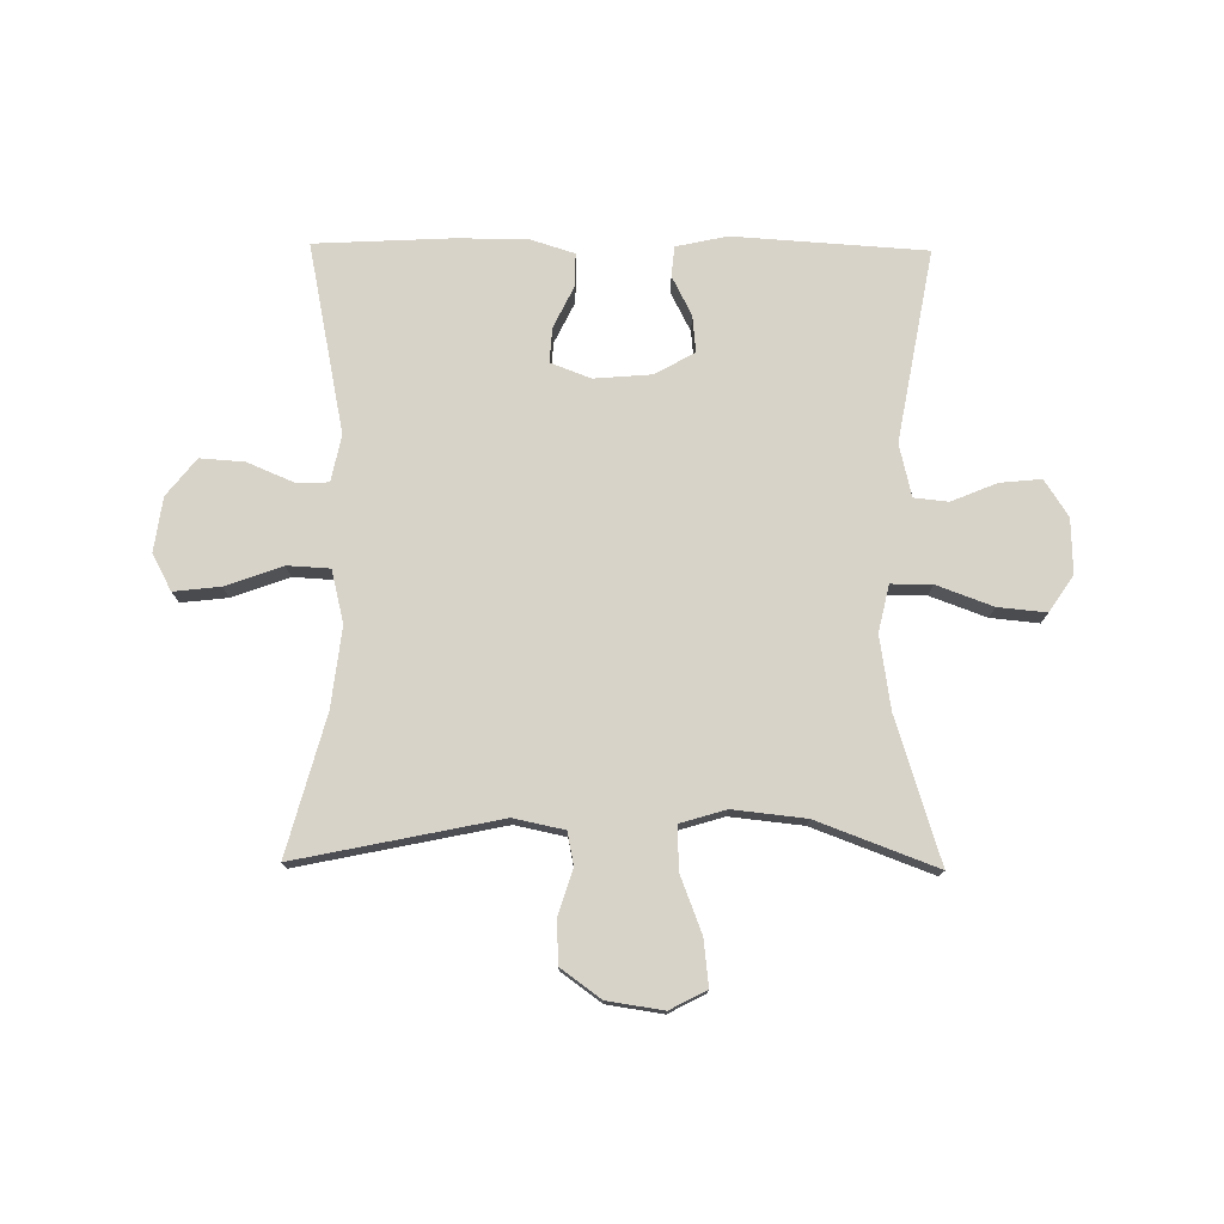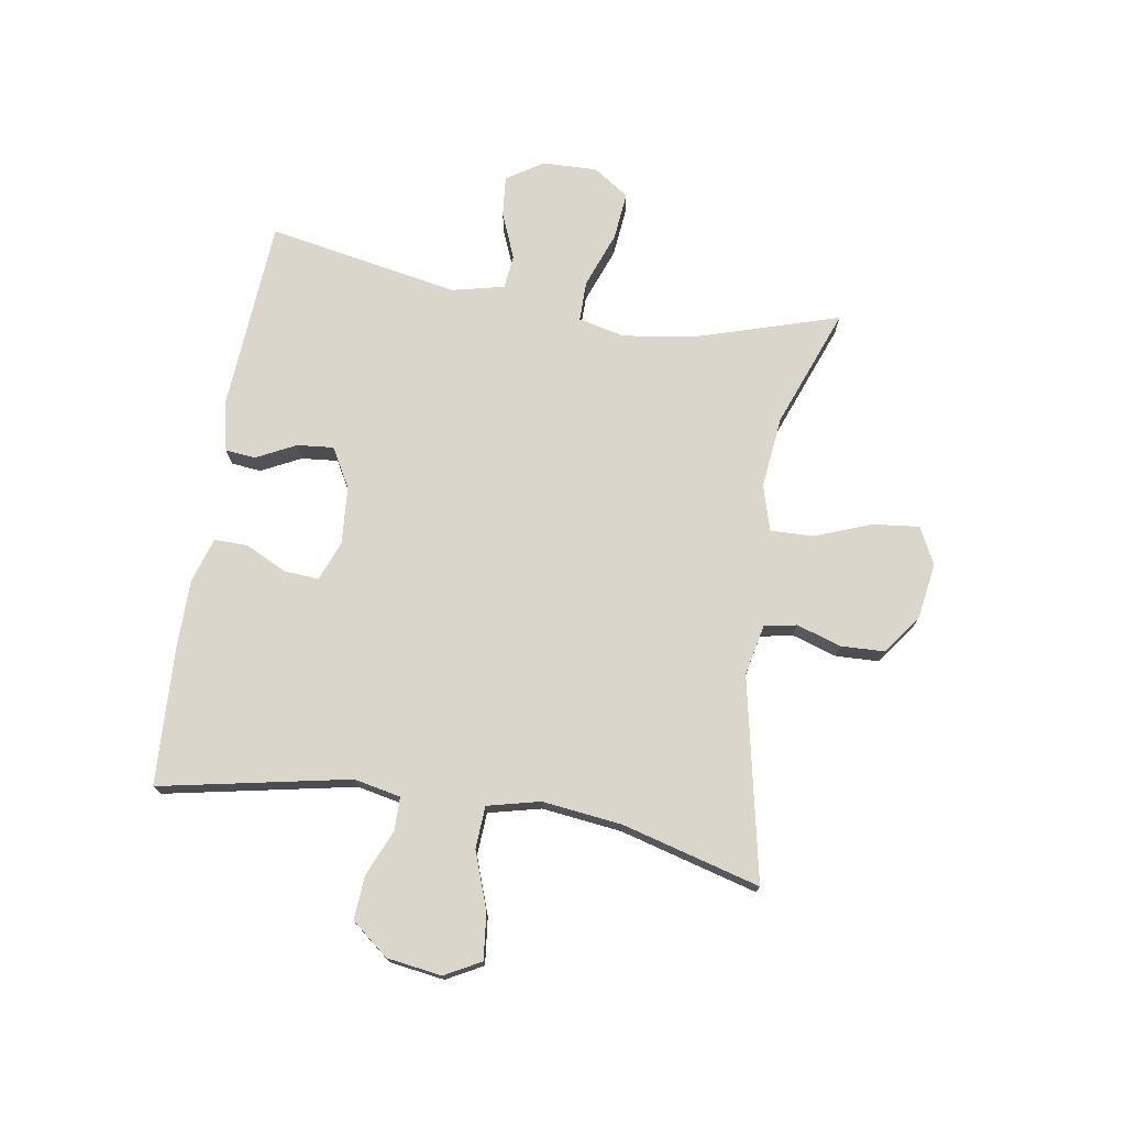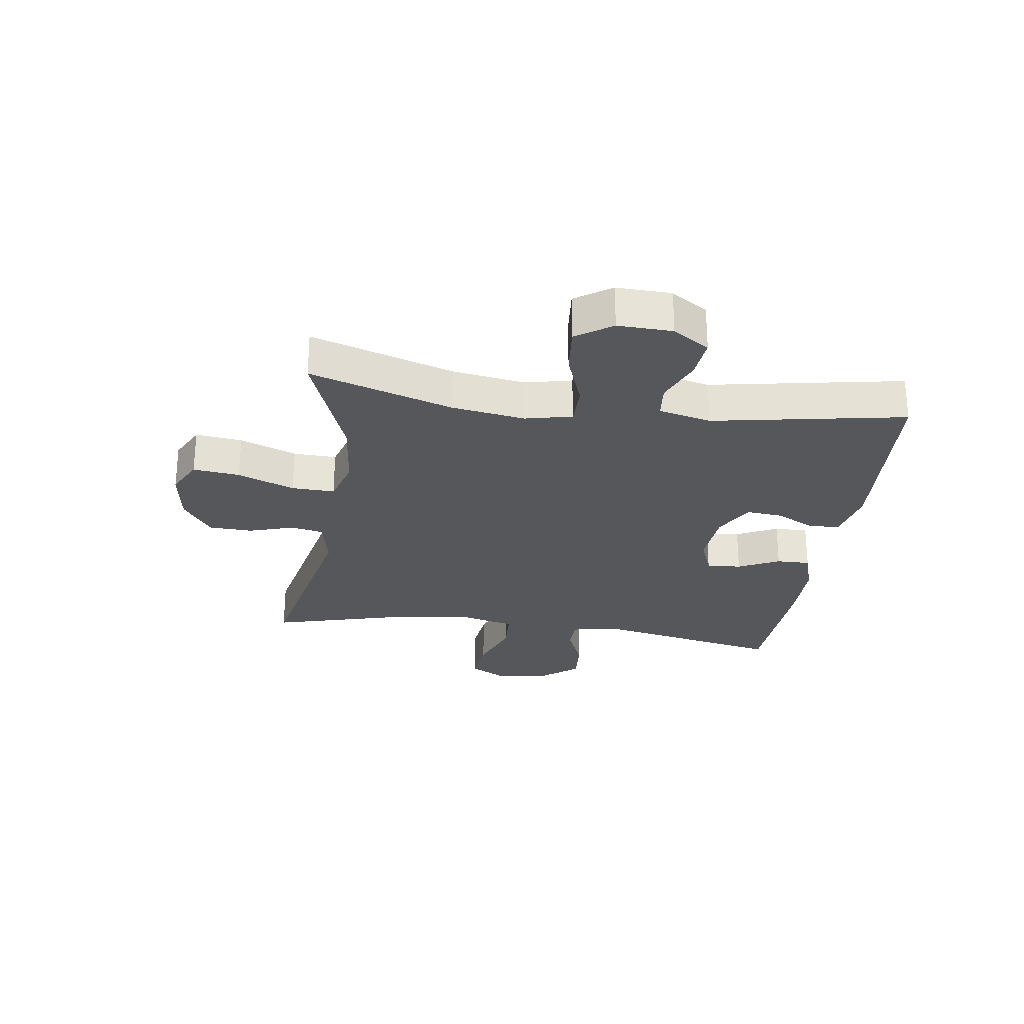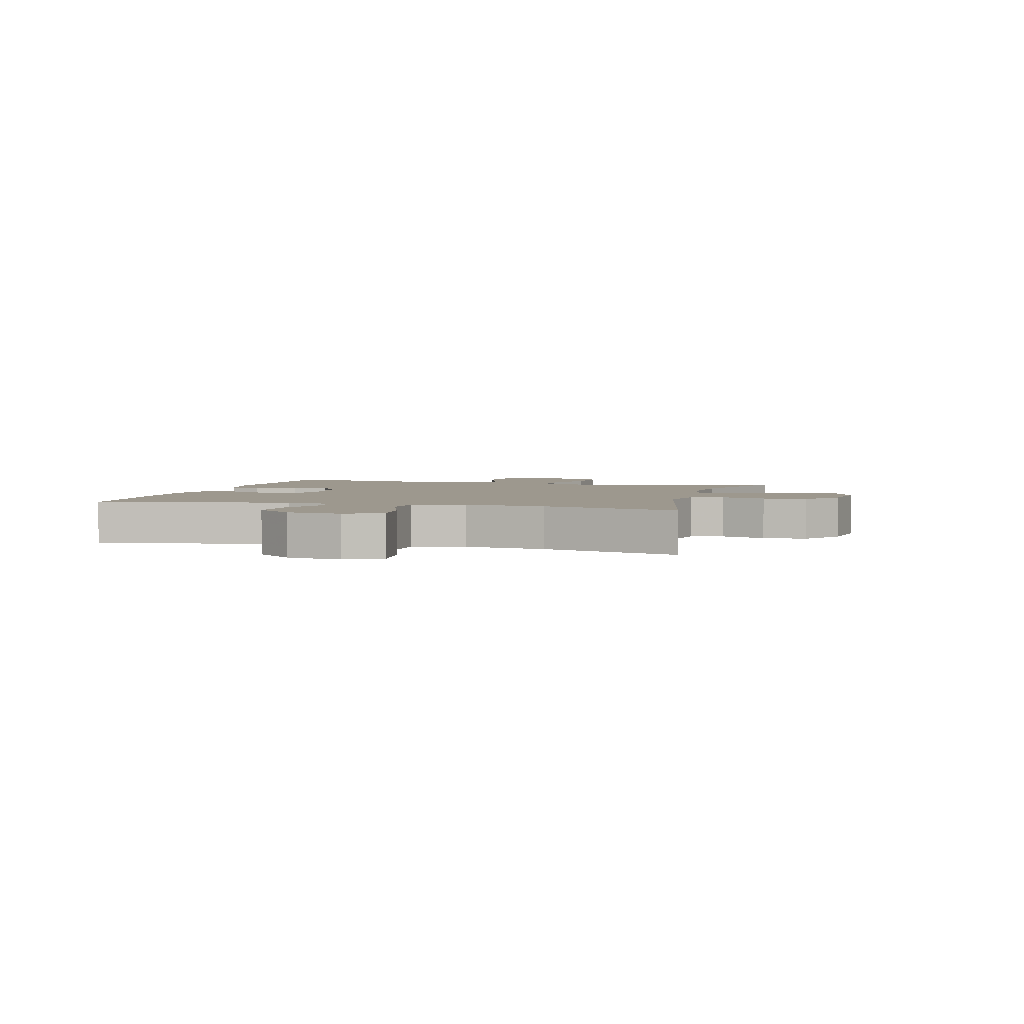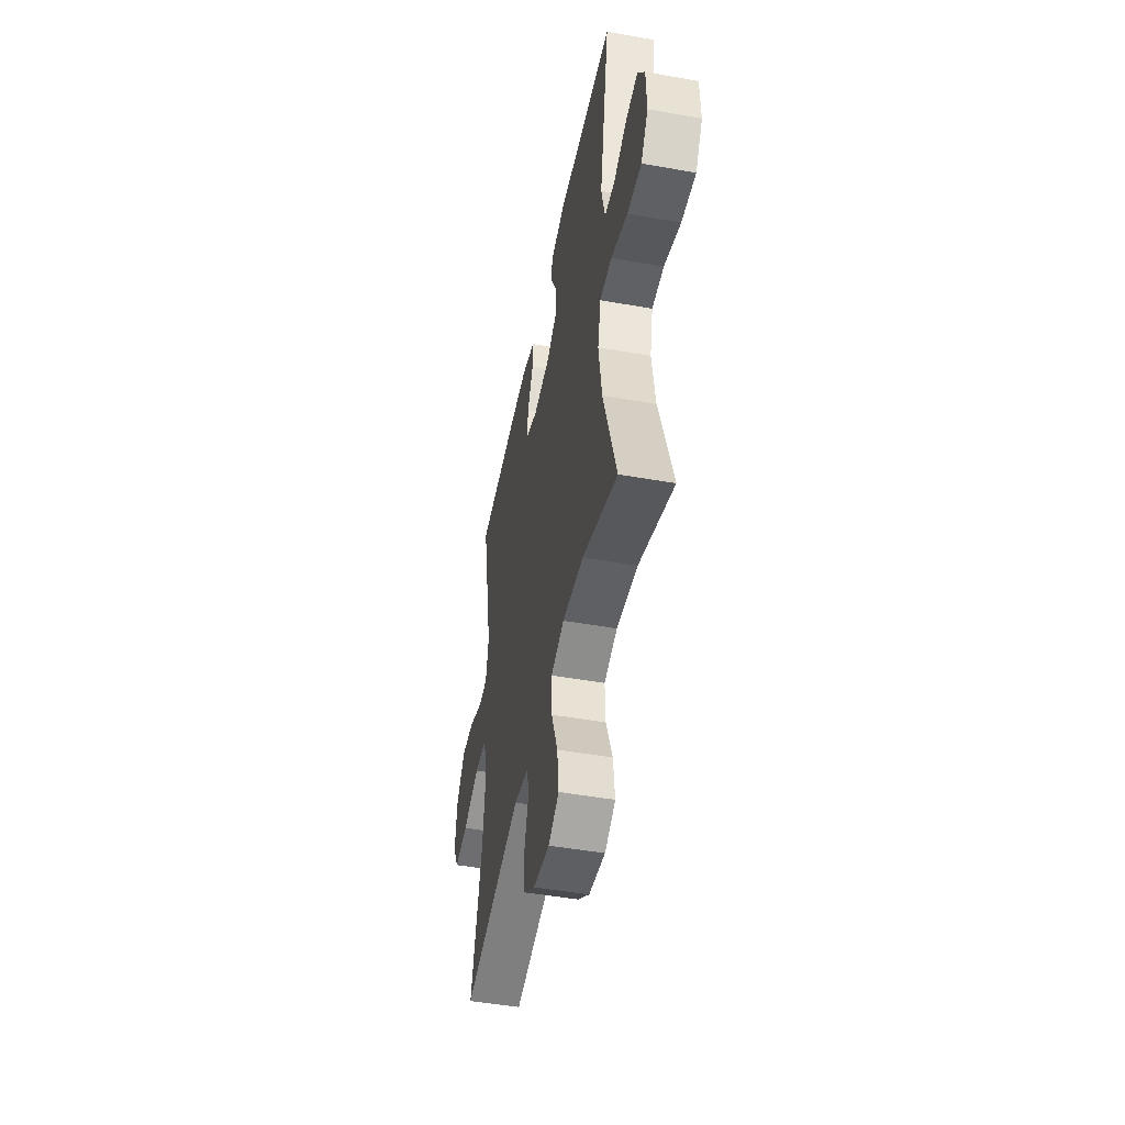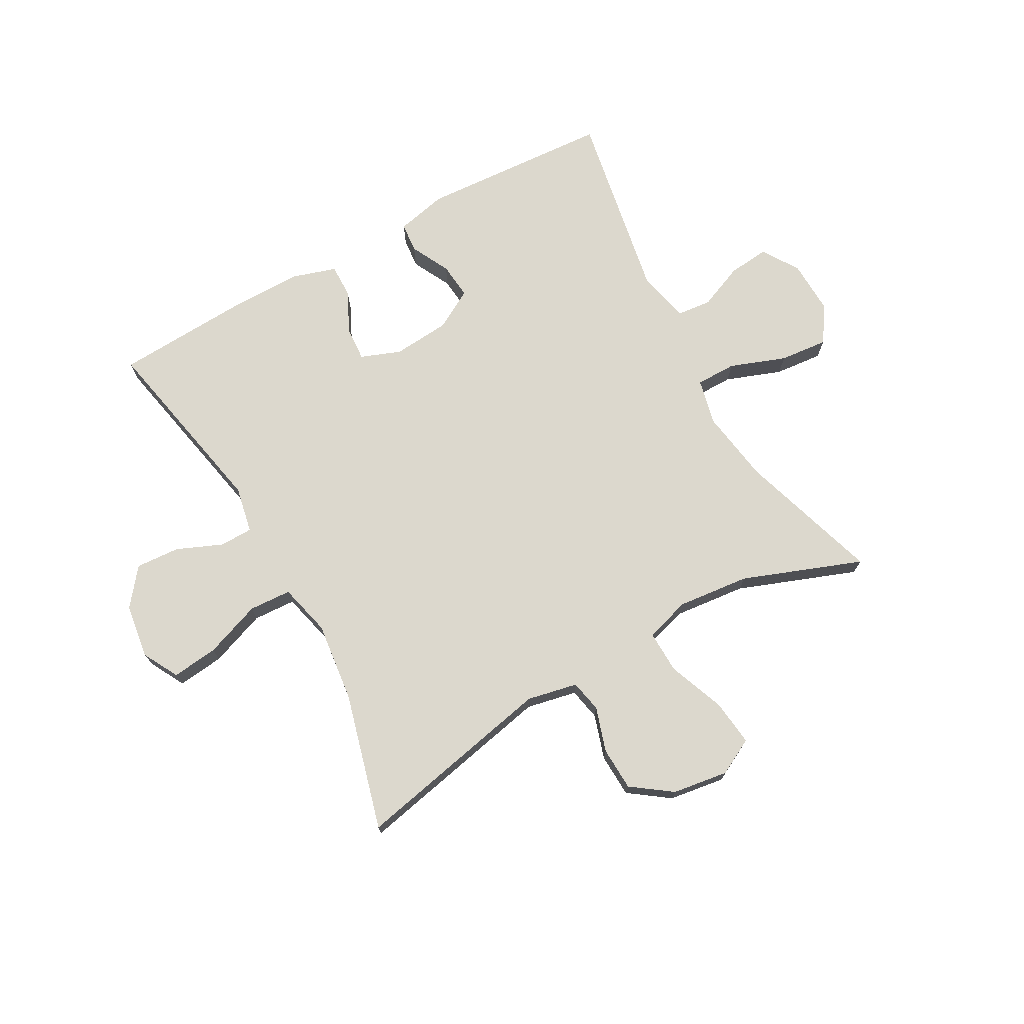
<metadata>
{"format":"obj","ext":"obj","renderer":"f3d","projection":"perspective","resolution":1024,"background":"white","views":[{"elev":76.0,"azim":-179.3,"up":"+Y"},{"elev":73.9,"azim":99.4,"up":"+Y"},{"elev":-27.0,"azim":-98.1,"up":"+Y"},{"elev":3.2,"azim":105.1,"up":"+Y"},{"elev":-47.9,"azim":-101.3,"up":"+Z"},{"elev":72.6,"azim":150.9,"up":"+Y"}]}
</metadata>
<code>
v -0.5 0.07 0.5
v -0.174 0.07 0.521
v -0.087 0.07 0.502
v -0.082 0.07 0.451
v -0.116 0.07 0.384
v -0.122 0.07 0.322
v -0.055 0.07 0.284
v 0.043 0.07 0.276
v 0.111 0.07 0.302
v 0.107 0.07 0.361
v 0.073 0.07 0.431
v 0.072 0.07 0.488
v 0.148 0.07 0.512
v 0.268 0.07 0.512
v 0.5 0.07 0.5
v 0.435 0.07 0.178
v 0.451 0.07 0.099
v 0.507 0.07 0.098
v 0.585 0.07 0.131
v 0.66 0.07 0.136
v 0.71 0.07 0.073
v 0.723 0.07 -0.02
v 0.69 0.07 -0.081
v 0.611 0.07 -0.072
v 0.515 0.07 -0.037
v 0.443 0.07 -0.041
v 0.421 0.07 -0.13
v 0.437 0.07 -0.266
v 0.5 0.07 -0.5
v 0.156 0.07 -0.428
v 0.07 0.07 -0.446
v 0.059 0.07 -0.501
v 0.083 0.07 -0.577
v 0.08 0.07 -0.651
v 0.012 0.07 -0.7
v -0.083 0.07 -0.714
v -0.145 0.07 -0.682
v -0.136 0.07 -0.603
v -0.099 0.07 -0.507
v -0.097 0.07 -0.434
v -0.174 0.07 -0.411
v -0.297 0.07 -0.424
v -0.5 0.07 -0.5
v -0.424 0.07 -0.258
v -0.405 0.07 -0.134
v -0.423 0.07 -0.055
v -0.492 0.07 -0.055
v -0.587 0.07 -0.09
v -0.669 0.07 -0.098
v -0.71 0.07 -0.037
v -0.707 0.07 0.056
v -0.667 0.07 0.118
v -0.597 0.07 0.111
v -0.52 0.07 0.079
v -0.462 0.07 0.085
v -0.441 0.07 0.174
v -0.5 0 0.5
v -0.174 0 0.521
v -0.087 0 0.502
v -0.082 0 0.451
v -0.116 0 0.384
v -0.122 0 0.322
v -0.055 0 0.284
v 0.043 0 0.276
v 0.111 0 0.302
v 0.107 0 0.361
v 0.073 0 0.431
v 0.072 0 0.488
v 0.148 0 0.512
v 0.268 0 0.512
v 0.5 0 0.5
v 0.435 0 0.178
v 0.451 0 0.099
v 0.507 0 0.098
v 0.585 0 0.131
v 0.66 0 0.136
v 0.71 0 0.073
v 0.723 0 -0.02
v 0.69 0 -0.081
v 0.611 0 -0.072
v 0.515 0 -0.037
v 0.443 0 -0.041
v 0.421 0 -0.13
v 0.437 0 -0.266
v 0.5 0 -0.5
v 0.156 0 -0.428
v 0.07 0 -0.446
v 0.059 0 -0.501
v 0.083 0 -0.577
v 0.08 0 -0.651
v 0.012 0 -0.7
v -0.083 0 -0.714
v -0.145 0 -0.682
v -0.136 0 -0.603
v -0.099 0 -0.507
v -0.097 0 -0.434
v -0.174 0 -0.411
v -0.297 0 -0.424
v -0.5 0 -0.5
v -0.424 0 -0.258
v -0.405 0 -0.134
v -0.423 0 -0.055
v -0.492 0 -0.055
v -0.587 0 -0.09
v -0.669 0 -0.098
v -0.71 0 -0.037
v -0.707 0 0.056
v -0.667 0 0.118
v -0.597 0 0.111
v -0.52 0 0.079
v -0.462 0 0.085
v -0.441 0 0.174
f 52 53 54
f 51 52 54
f 50 51 54
f 49 50 54
f 48 49 54
f 47 48 54
f 46 47 54 55
f 42 43 44
f 41 42 44 45
f 40 41 45 46
f 37 38 39
f 36 37 39
f 35 36 39
f 34 35 39
f 33 34 39
f 32 33 39
f 31 32 39 40
f 46 55 56
f 40 46 56
f 31 40 56
f 30 31 56
f 23 24 25
f 22 23 25
f 21 22 25
f 20 21 25
f 19 20 25
f 18 19 25
f 17 18 25 26
f 16 17 26 27
f 14 15 16
f 13 14 16
f 12 13 16
f 11 12 16
f 10 11 16
f 9 10 16 27
f 3 4 5
f 2 3 5
f 1 2 5
f 56 1 5
f 56 5 6
f 56 6 7
f 30 56 7
f 29 30 7
f 28 29 7
f 8 9 27 28
f 7 8 28
f 110 109 108
f 110 108 107
f 110 107 106
f 110 106 105
f 110 105 104
f 110 104 103
f 111 110 103 102
f 100 99 98
f 101 100 98 97
f 102 101 97 96
f 95 94 93
f 95 93 92
f 95 92 91
f 95 91 90
f 95 90 89
f 95 89 88
f 96 95 88 87
f 112 111 102
f 112 102 96
f 112 96 87
f 112 87 86
f 81 80 79
f 81 79 78
f 81 78 77
f 81 77 76
f 81 76 75
f 81 75 74
f 82 81 74 73
f 83 82 73 72
f 72 71 70
f 72 70 69
f 72 69 68
f 72 68 67
f 72 67 66
f 83 72 66 65
f 61 60 59
f 61 59 58
f 61 58 57
f 61 57 112
f 62 61 112
f 63 62 112
f 63 112 86
f 63 86 85
f 63 85 84
f 84 83 65 64
f 84 64 63
f 1 57 58 2
f 2 58 59 3
f 3 59 60 4
f 4 60 61 5
f 5 61 62 6
f 6 62 63 7
f 7 63 64 8
f 8 64 65 9
f 9 65 66 10
f 10 66 67 11
f 11 67 68 12
f 12 68 69 13
f 13 69 70 14
f 14 70 71 15
f 15 71 72 16
f 16 72 73 17
f 17 73 74 18
f 18 74 75 19
f 19 75 76 20
f 20 76 77 21
f 21 77 78 22
f 22 78 79 23
f 23 79 80 24
f 24 80 81 25
f 25 81 82 26
f 26 82 83 27
f 27 83 84 28
f 28 84 85 29
f 29 85 86 30
f 30 86 87 31
f 31 87 88 32
f 32 88 89 33
f 33 89 90 34
f 34 90 91 35
f 35 91 92 36
f 36 92 93 37
f 37 93 94 38
f 38 94 95 39
f 39 95 96 40
f 40 96 97 41
f 41 97 98 42
f 42 98 99 43
f 43 99 100 44
f 44 100 101 45
f 45 101 102 46
f 46 102 103 47
f 47 103 104 48
f 48 104 105 49
f 49 105 106 50
f 50 106 107 51
f 51 107 108 52
f 52 108 109 53
f 53 109 110 54
f 54 110 111 55
f 55 111 112 56
f 56 112 57 1

</code>
